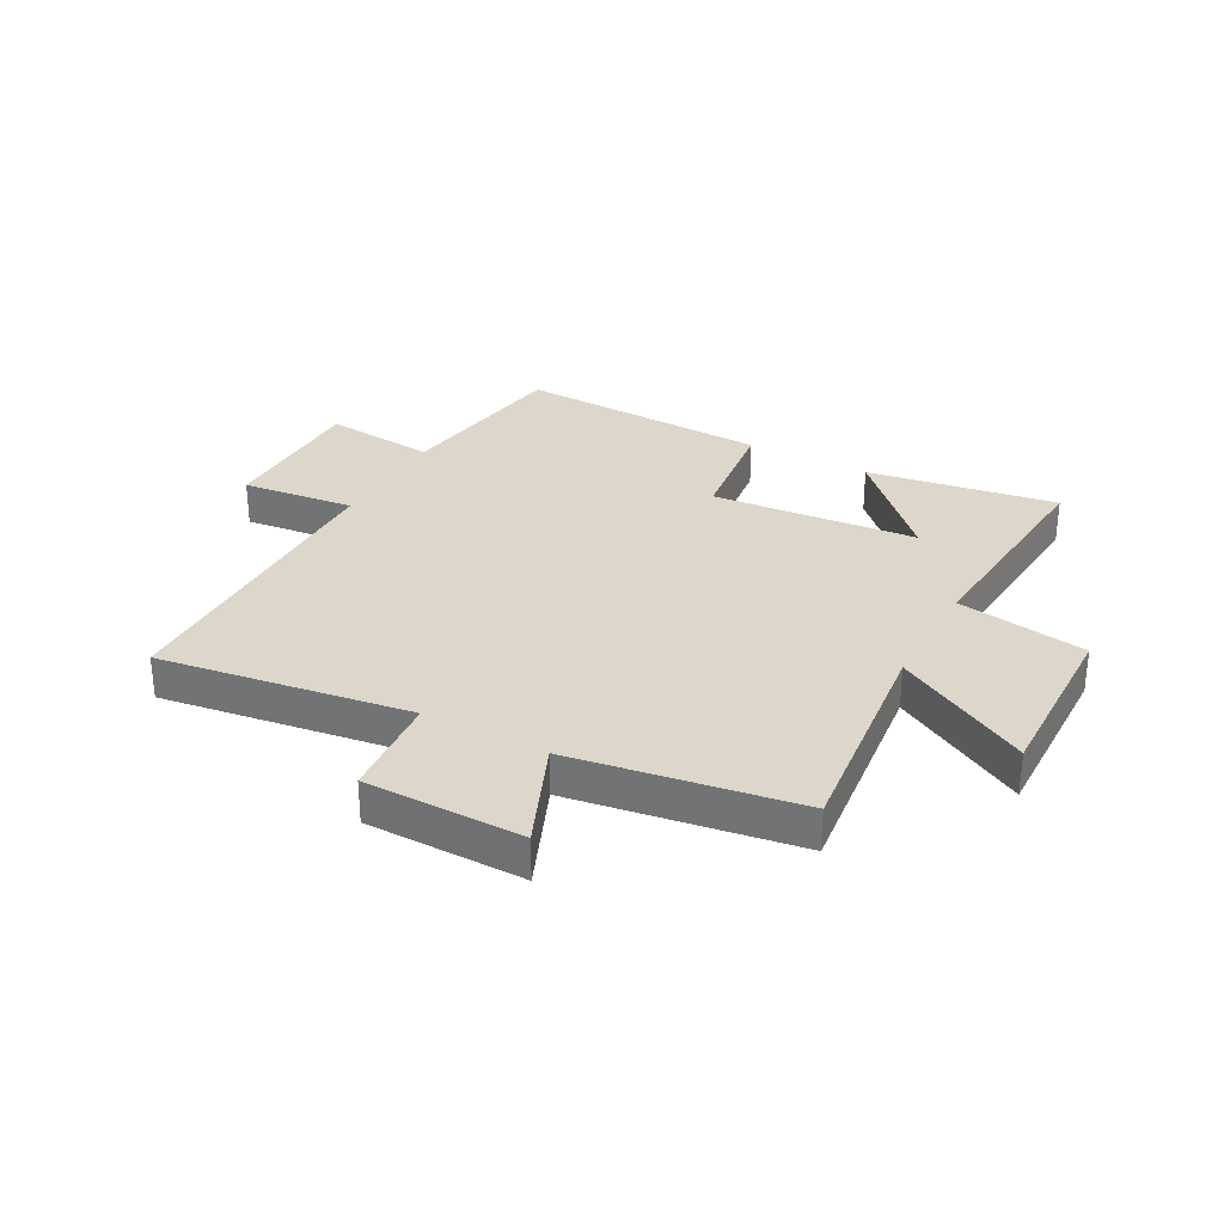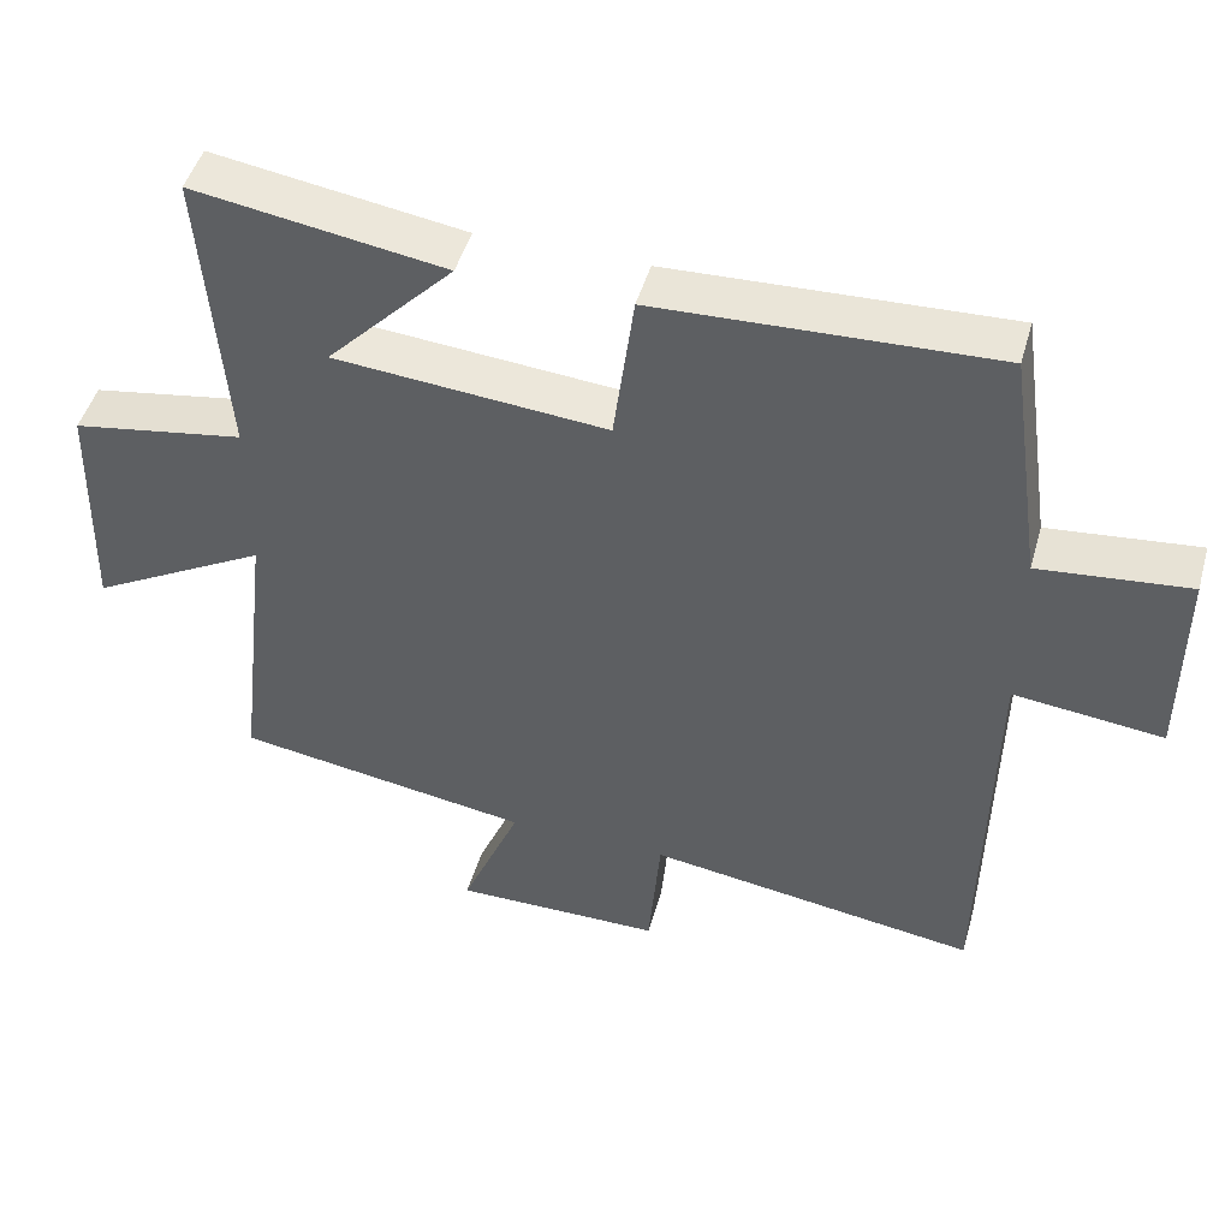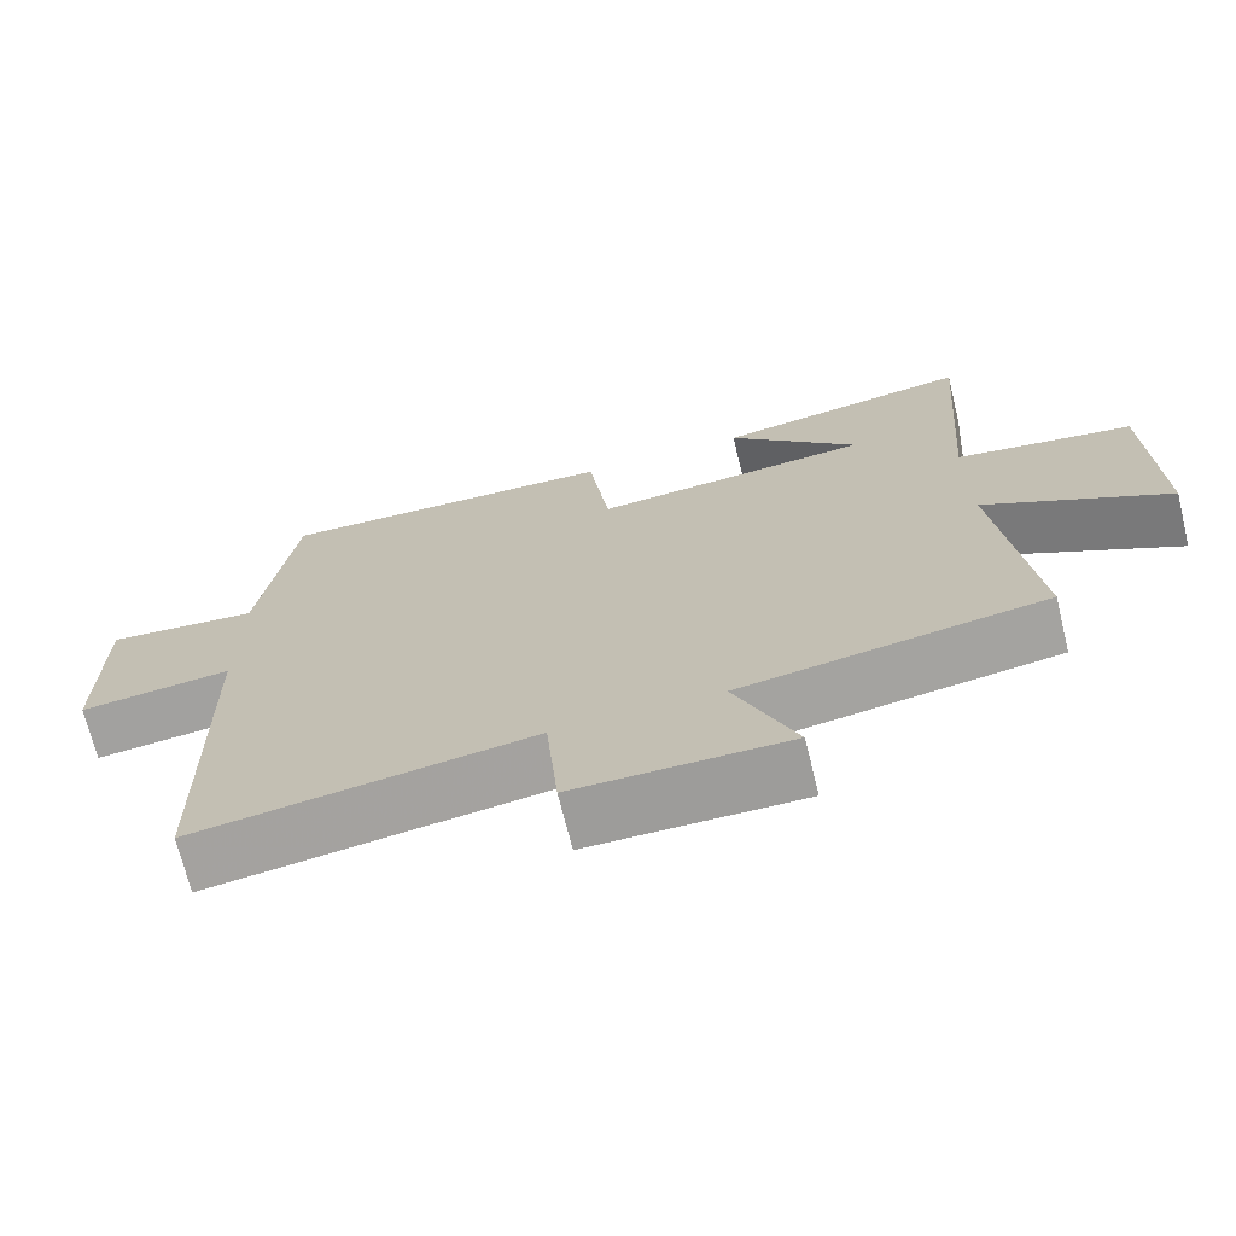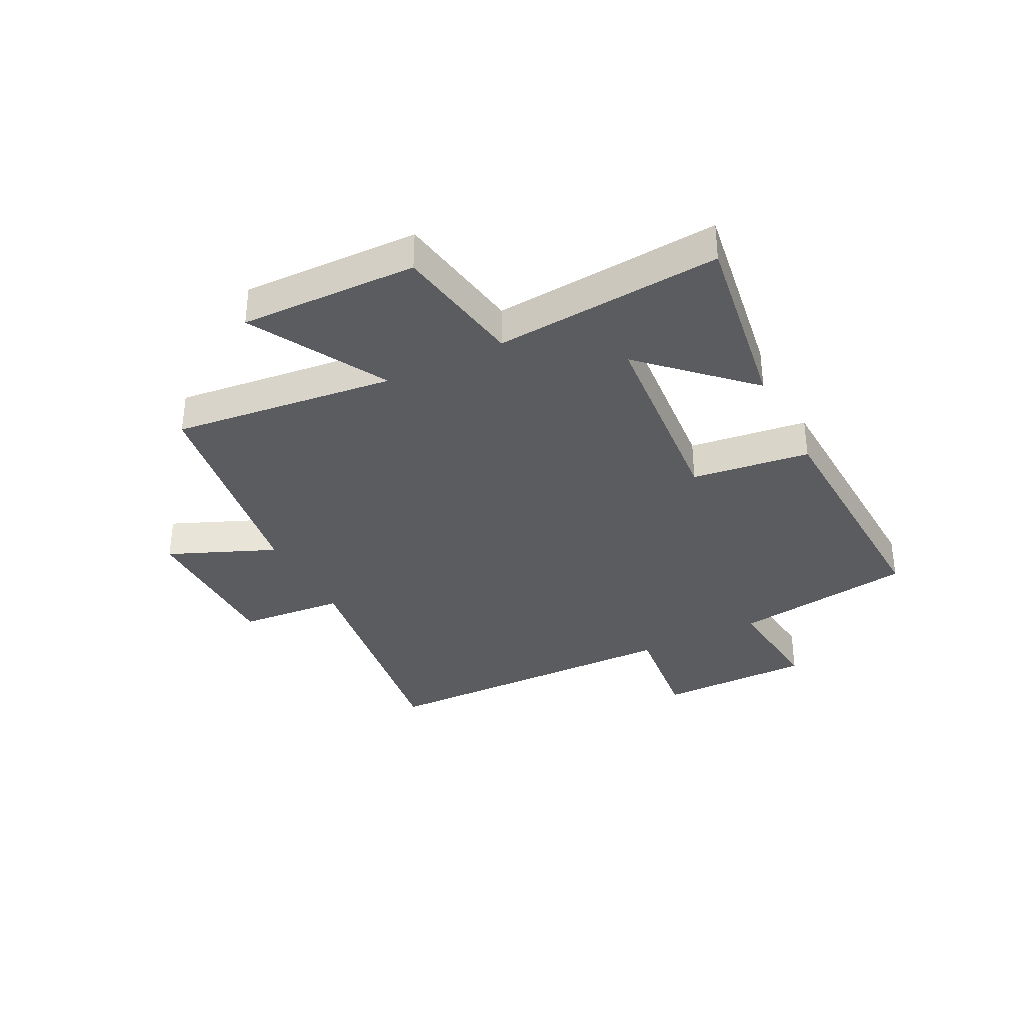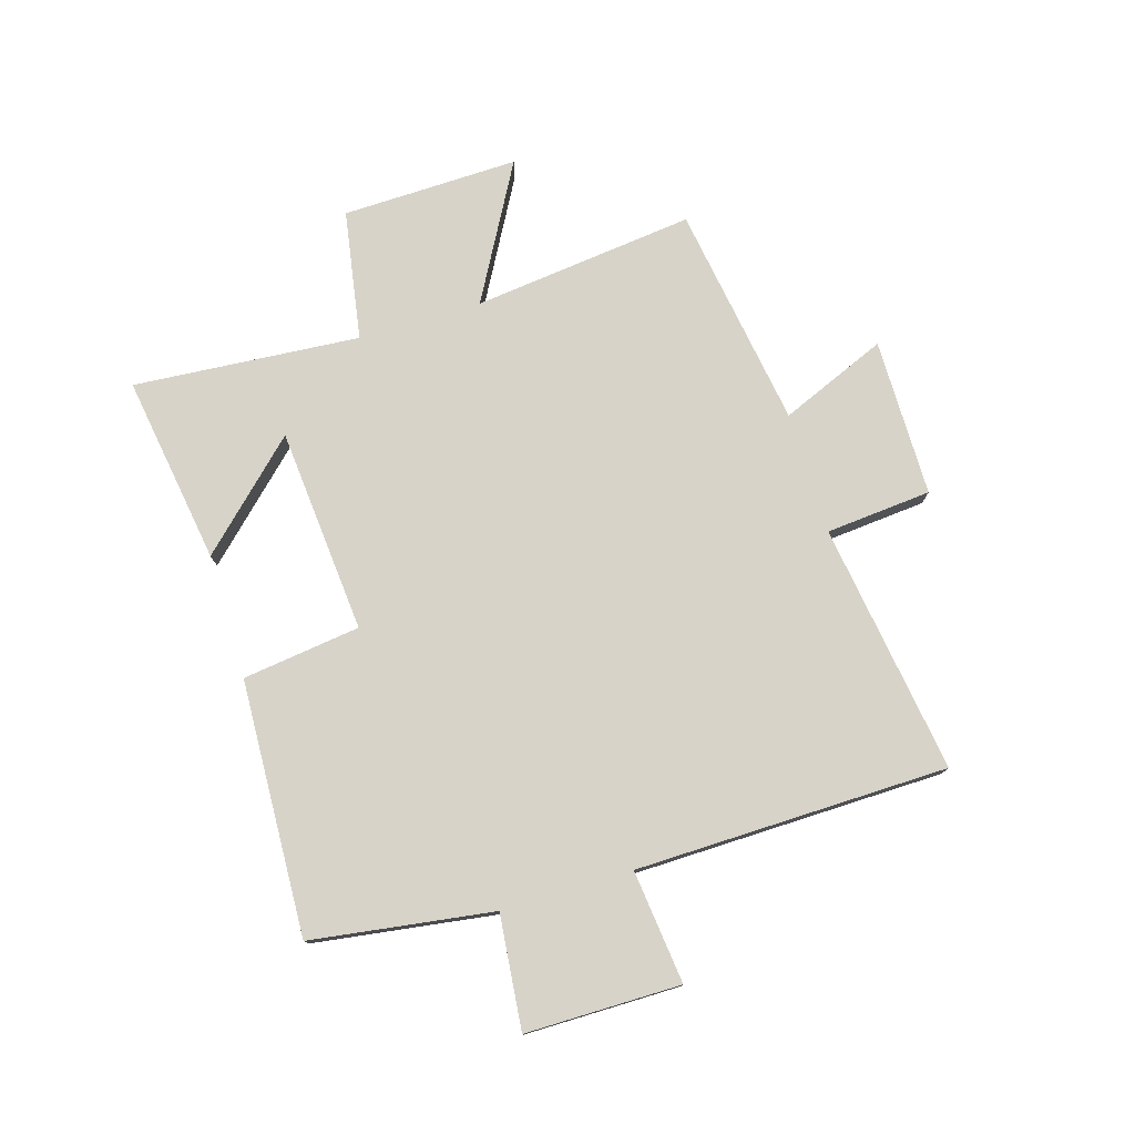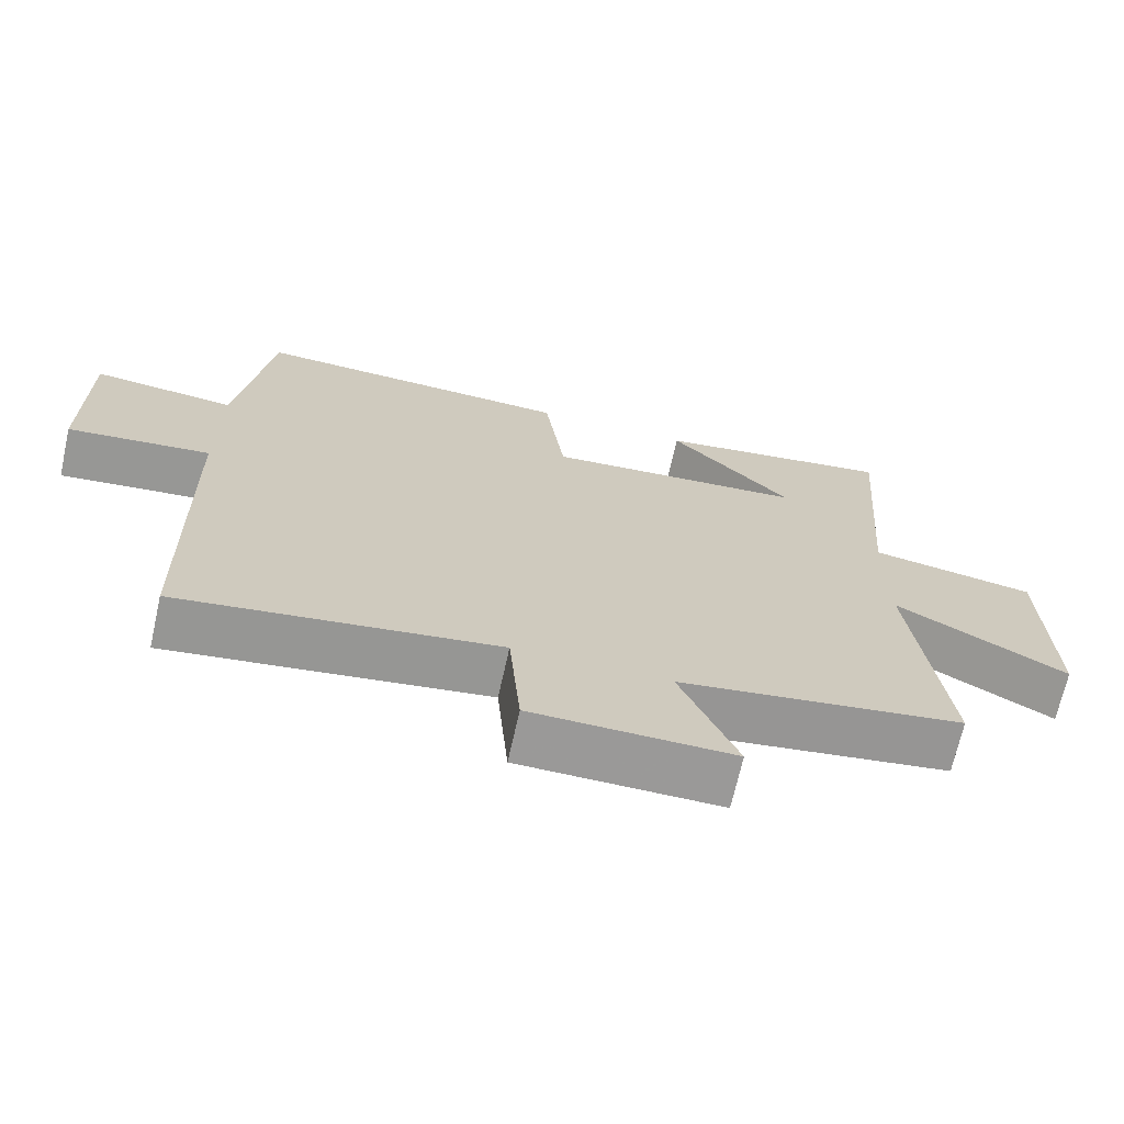
<metadata>
{"format":"obj","ext":"obj","renderer":"f3d","projection":"perspective","resolution":1024,"background":"white","views":[{"elev":30.5,"azim":-151.4,"up":"+Y"},{"elev":47.3,"azim":15.7,"up":"+Z"},{"elev":-70.3,"azim":-166.2,"up":"+Z"},{"elev":-34.9,"azim":-63.0,"up":"+Y"},{"elev":76.7,"azim":73.2,"up":"+Y"},{"elev":-69.1,"azim":167.4,"up":"+Z"}]}
</metadata>
<code>
v 0.49 0.07 -0.563
v 0.056 0.07 -0.5
v 0.04 0.07 -0.683
v -0.234 0.07 -0.685
v -0.156 0.07 -0.5
v -0.545 0.07 -0.44
v -0.5 0.07 -0.055
v -0.734 0.07 -0.185
v -0.726 0.07 0.121
v -0.5 0.07 0.159
v -0.53 0.07 0.551
v -0.202 0.07 0.5
v -0.369 0.07 0.326
v -0.013 0.07 0.296
v 0.014 0.07 0.5
v 0.455 0.07 0.518
v 0.5 0.07 0.204
v 0.696 0.07 0.224
v 0.696 0.07 -0.044
v 0.5 0.07 -0.022
v 0.49 0 -0.563
v 0.056 0 -0.5
v 0.04 0 -0.683
v -0.234 0 -0.685
v -0.156 0 -0.5
v -0.545 0 -0.44
v -0.5 0 -0.055
v -0.734 0 -0.185
v -0.726 0 0.121
v -0.5 0 0.159
v -0.53 0 0.551
v -0.202 0 0.5
v -0.369 0 0.326
v -0.013 0 0.296
v 0.014 0 0.5
v 0.455 0 0.518
v 0.5 0 0.204
v 0.696 0 0.224
v 0.696 0 -0.044
v 0.5 0 -0.022
f 17 18 19 20
f 20 1 2
f 17 20 2
f 16 17 2
f 15 16 2
f 14 15 2
f 13 14 2 3
f 11 12 13
f 10 11 13 3
f 7 8 9 10
f 7 10 3
f 5 6 7
f 5 7 3
f 3 4 5
f 40 39 38 37
f 22 21 40
f 22 40 37
f 22 37 36
f 22 36 35
f 22 35 34
f 23 22 34 33
f 33 32 31
f 23 33 31 30
f 30 29 28 27
f 23 30 27
f 27 26 25
f 23 27 25
f 25 24 23
f 1 21 22 2
f 2 22 23 3
f 3 23 24 4
f 4 24 25 5
f 5 25 26 6
f 6 26 27 7
f 7 27 28 8
f 8 28 29 9
f 9 29 30 10
f 10 30 31 11
f 11 31 32 12
f 12 32 33 13
f 13 33 34 14
f 14 34 35 15
f 15 35 36 16
f 16 36 37 17
f 17 37 38 18
f 18 38 39 19
f 19 39 40 20
f 20 40 21 1

</code>
